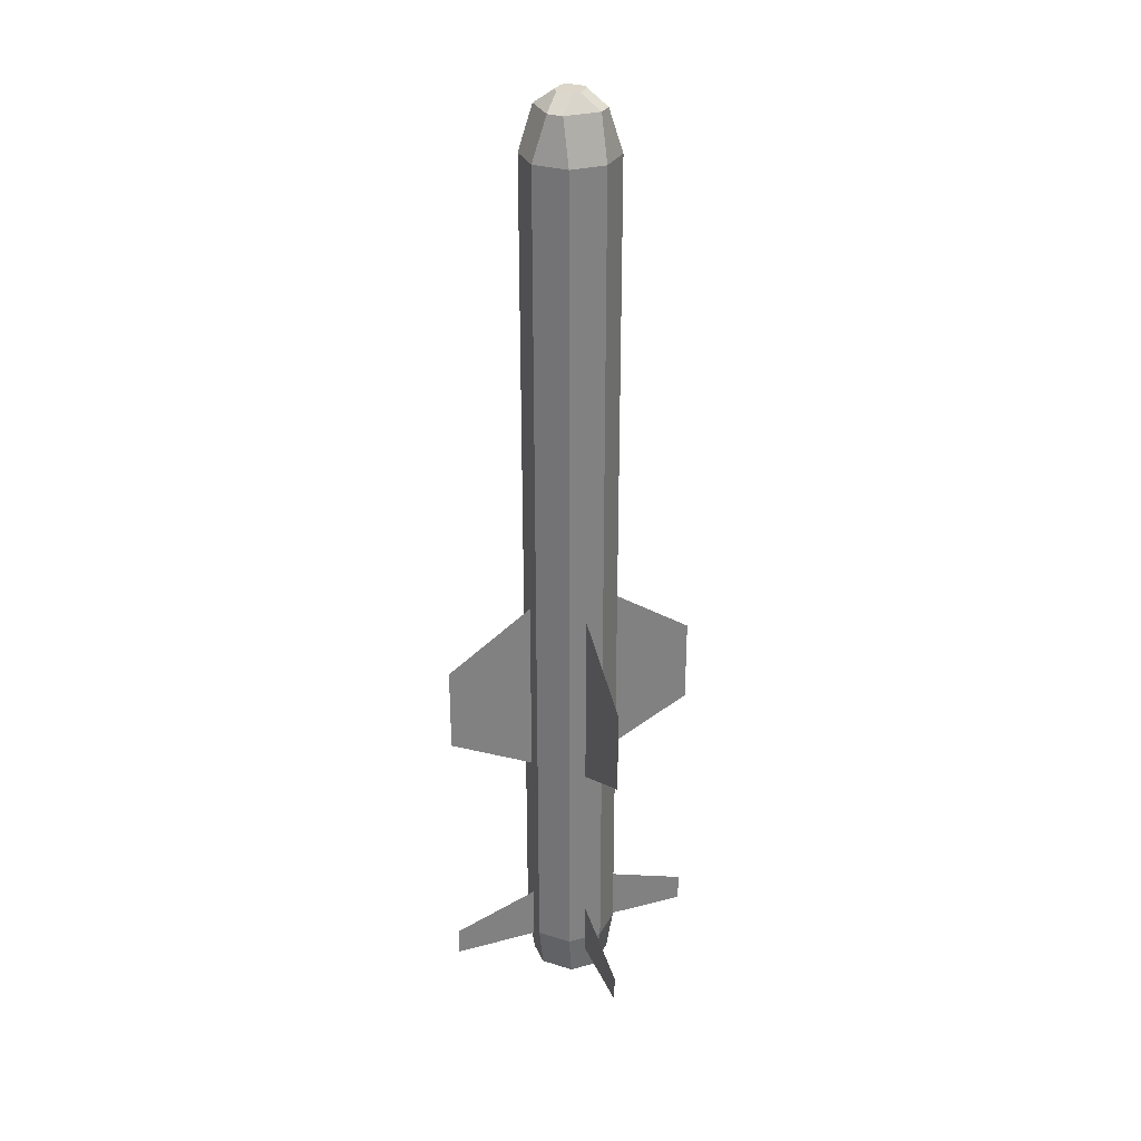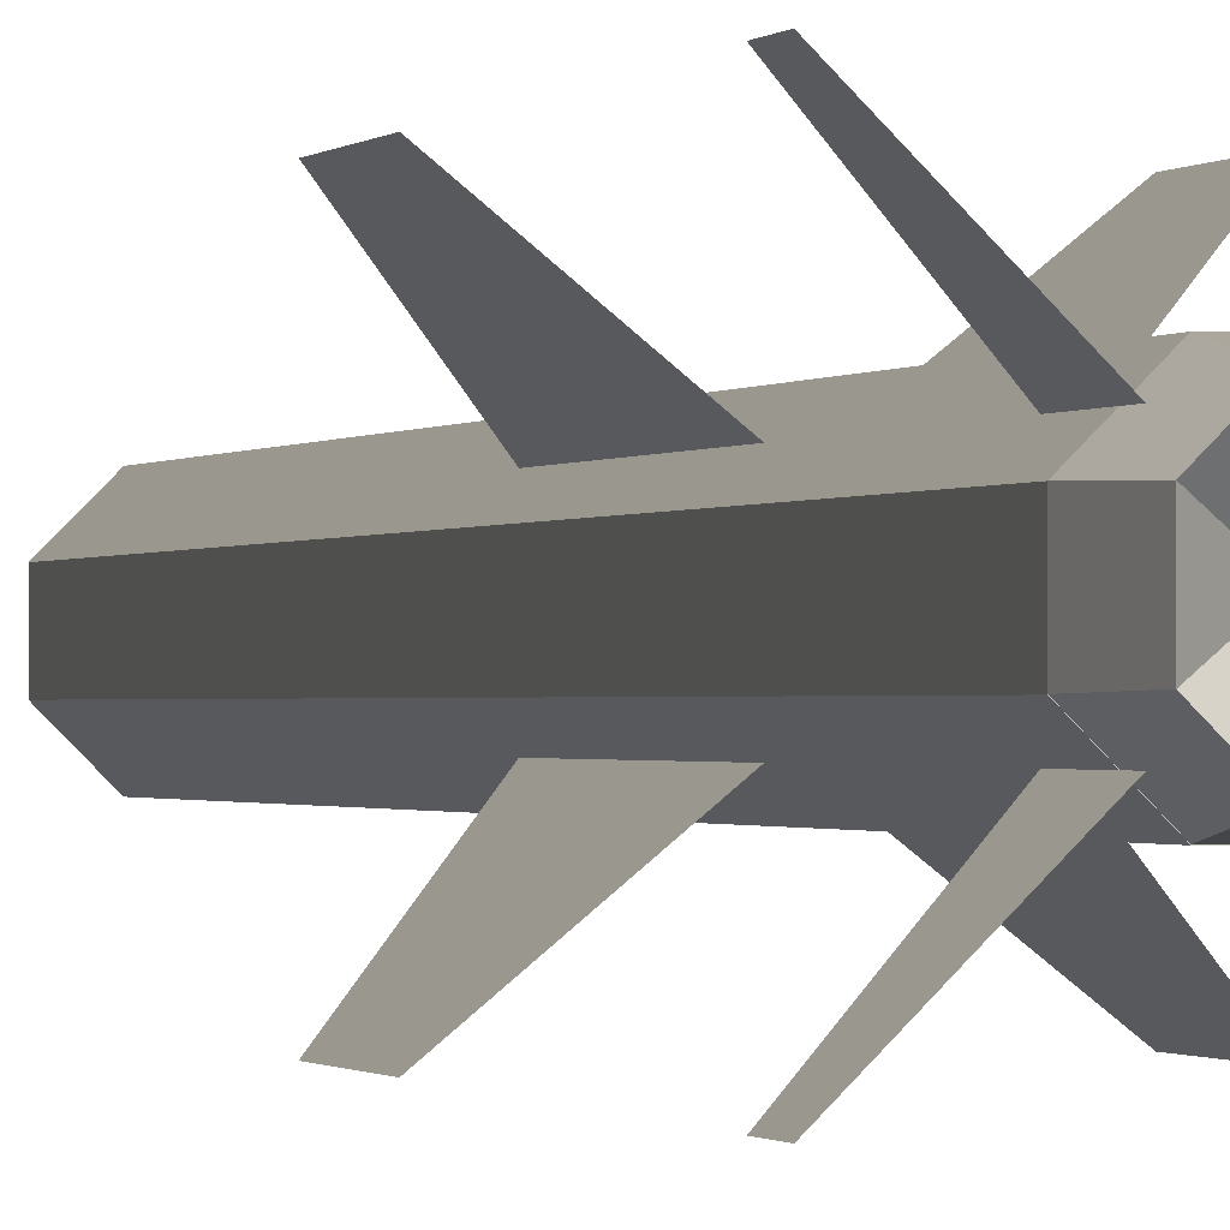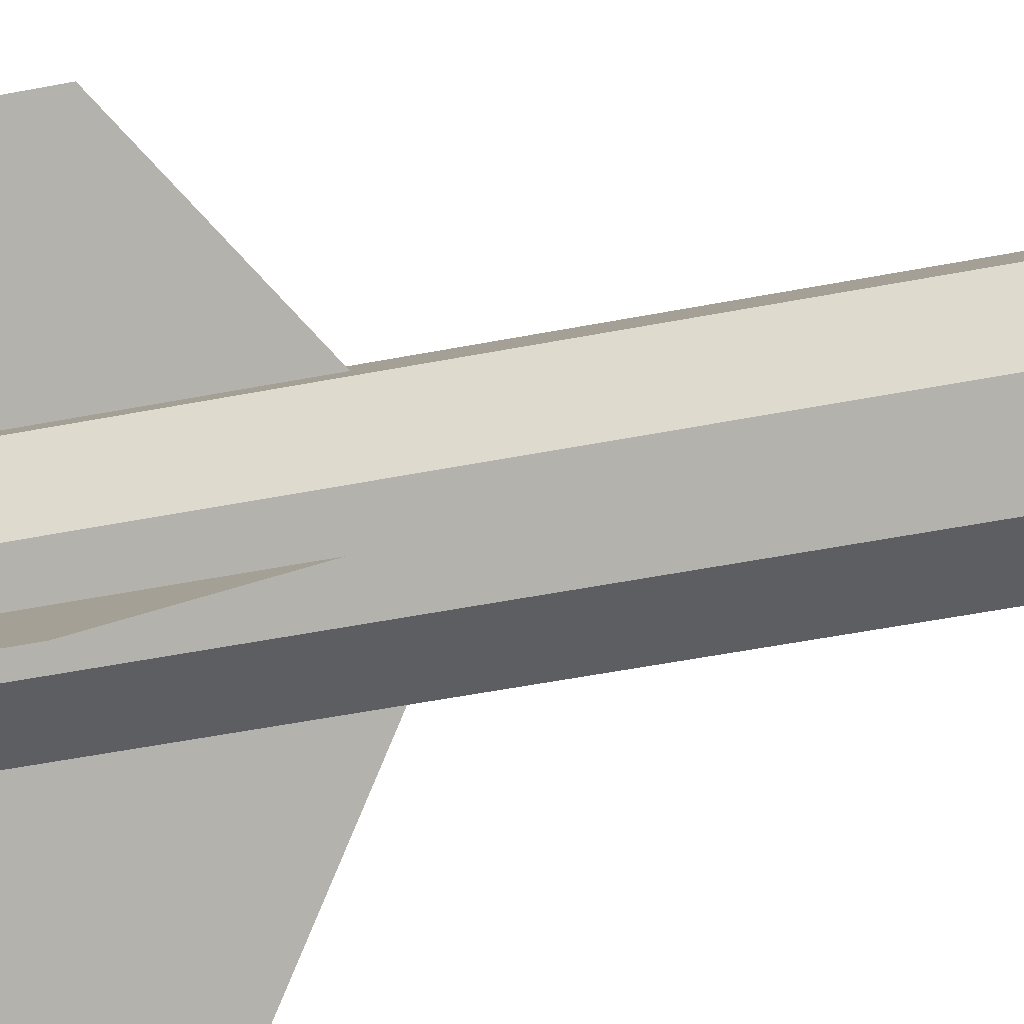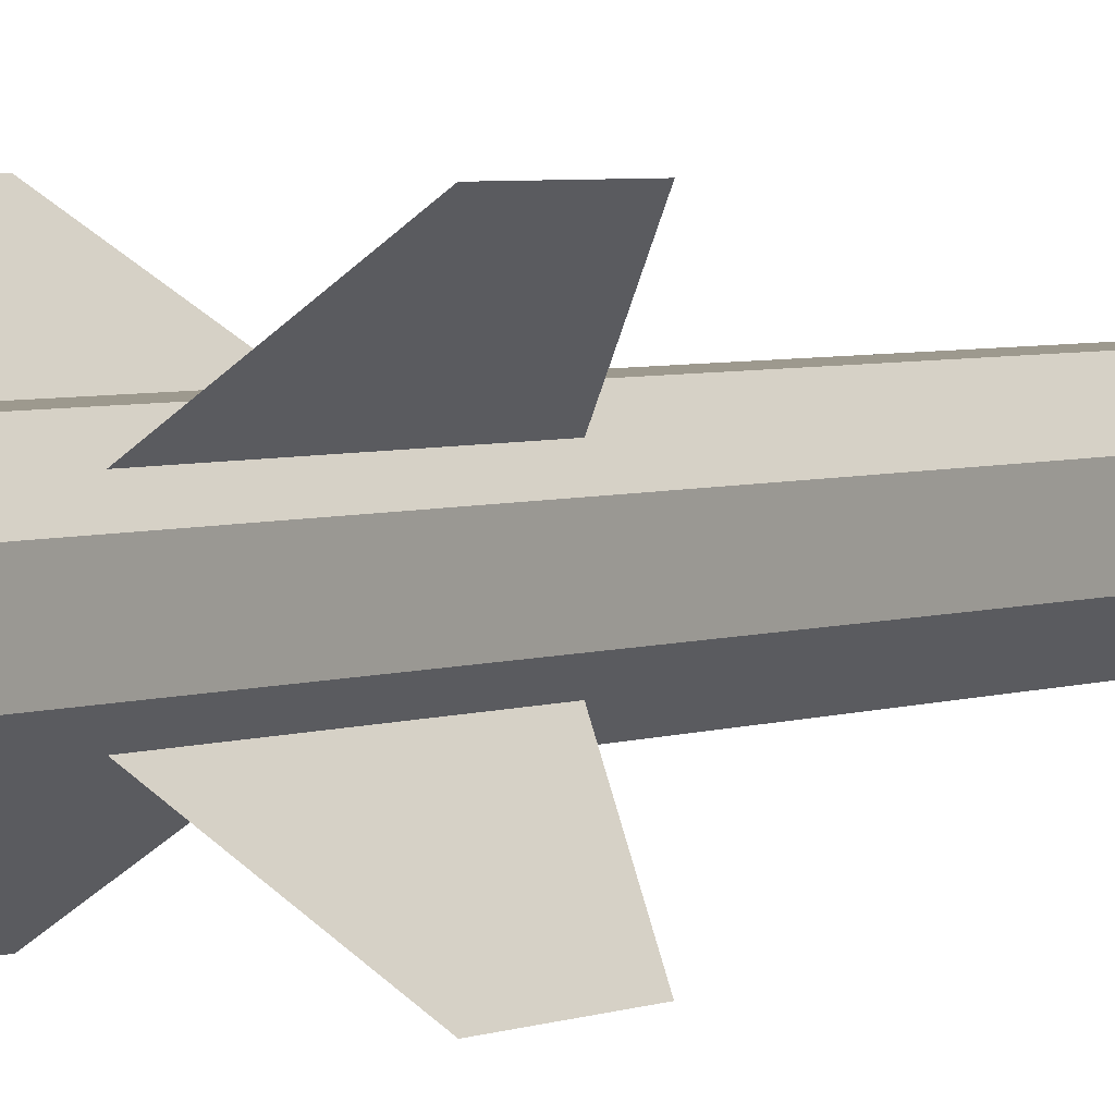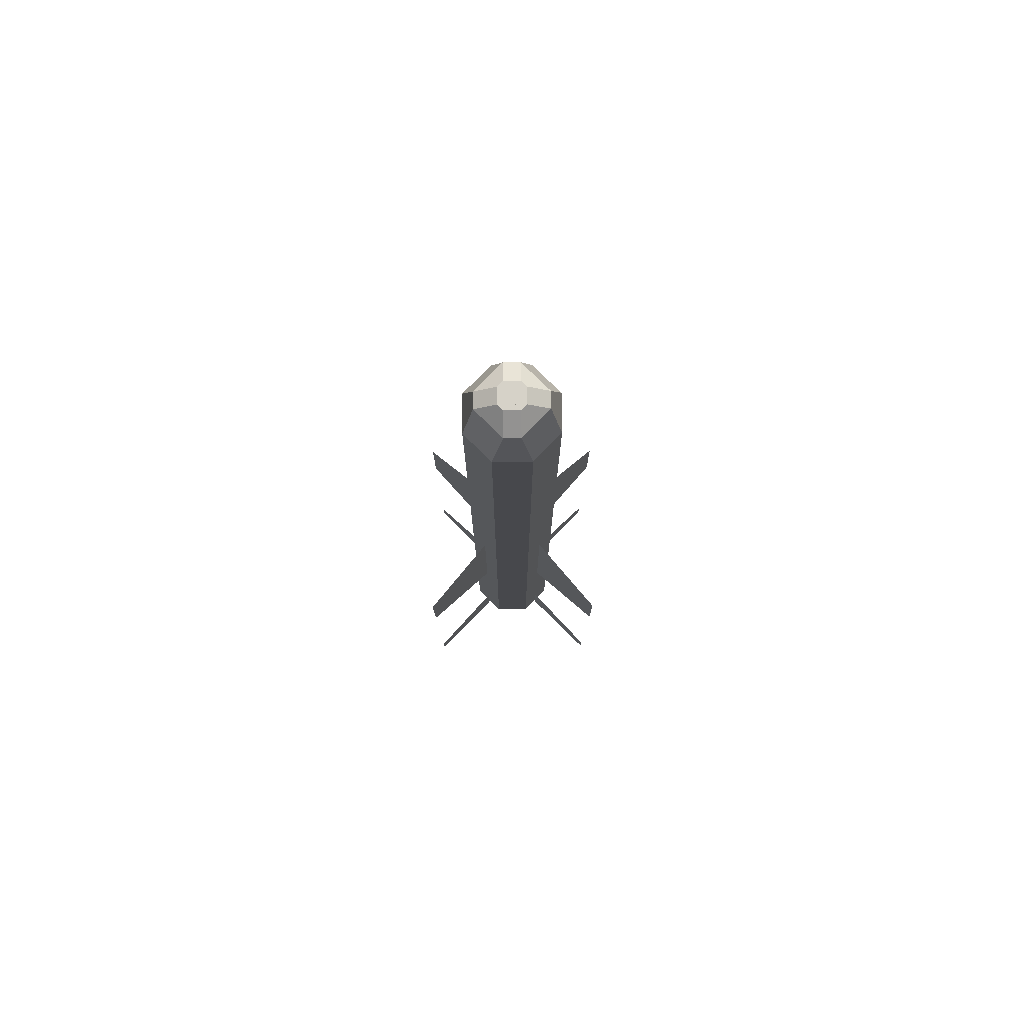
<metadata>
{"format":"obj","ext":"obj","renderer":"f3d","projection":"perspective","resolution":1024,"background":"white","views":[{"elev":30.1,"azim":-155.9,"up":"+Z"},{"elev":-0.6,"azim":164.9,"up":"+Y"},{"elev":-38.5,"azim":-75.1,"up":"+Y"},{"elev":3.3,"azim":-146.9,"up":"+Y"},{"elev":78.4,"azim":-0.5,"up":"+Z"}]}
</metadata>
<code>
o cylinder
v 2.495e-15 4.99e-15 -2.494
v -1.252e-15 -2.504e-15 1.256
v 0.07767 0.1875 -2.494
v 0.07767 0.1875 1.256
v -0.07767 0.1875 -2.494
v -0.07767 0.1875 1.256
v -0.1875 0.07767 -2.494
v -0.1875 0.07767 1.256
v -0.1875 -0.07767 -2.494
v -0.1875 -0.07767 1.256
v -0.07767 -0.1875 -2.494
v -0.07767 -0.1875 1.256
v 0.07767 -0.1875 -2.494
v 0.07767 -0.1875 1.256
v 0.1875 -0.07767 -2.494
v 0.1875 -0.07767 1.256
v 0.1875 0.07767 -2.494
v 0.1875 0.07767 1.256
f 5 3 1
f 3 5 6 4
f 4 6 2
f 7 5 1
f 5 7 8 6
f 6 8 2
f 9 7 1
f 7 9 10 8
f 8 10 2
f 11 9 1
f 9 11 12 10
f 10 12 2
f 13 11 1
f 11 13 14 12
f 12 14 2
f 15 13 1
f 13 15 16 14
f 14 16 2
f 17 15 1
f 15 17 18 16
f 16 18 2
f 3 17 1
f 17 3 4 18
f 18 4 2
o plane
v 0.3977 0.3977 -2.435
v 0.1326 0.1326 -2.307
v 0.1326 0.1326 -2.494
v 0.3977 0.3977 -2.558
v 0.1326 0.1326 -2.556
f 19 21 20
f 19 22 23 21
o tube
v 0.07767 0.1875 -2.494
v 0.07378 0.1561 -2.693
v 0.03841 0.09273 -2.494
v 0.03906 0.0943 -2.631
v 0.1873 0.07787 -2.494
v 0.1562 0.07372 -2.693
v 0.09188 0.03926 -2.494
v 0.0941 0.03926 -2.631
v 0.1873 -0.07718 -2.494
v 0.1562 -0.07394 -2.693
v 0.09253 -0.03701 -2.494
v 0.0941 -0.03857 -2.631
v 0.07767 -0.1868 -2.494
v 0.07378 -0.1564 -2.693
v 0.03906 -0.09139 -2.494
v 0.03906 -0.09361 -2.631
v -0.07738 -0.1868 -2.494
v -0.07387 -0.1564 -2.693
v -0.03721 -0.09204 -2.494
v -0.03877 -0.09361 -2.631
v -0.187 -0.07718 -2.494
v -0.1563 -0.07394 -2.693
v -0.0916 -0.03857 -2.494
v -0.09381 -0.03857 -2.631
v -0.187 0.07787 -2.494
v -0.1563 0.07372 -2.693
v -0.0927 0.0388 -2.494
v -0.09381 0.03926 -2.631
v -0.07738 0.1875 -2.494
v -0.07387 0.1561 -2.693
v -0.03831 0.09319 -2.494
v -0.03877 0.0943 -2.631
f 24 28 29 25
f 27 31 30 26
f 26 30 28 24
f 25 29 31 27
f 28 32 33 29
f 31 35 34 30
f 30 34 32 28
f 29 33 35 31
f 32 36 37 33
f 35 39 38 34
f 34 38 36 32
f 33 37 39 35
f 36 40 41 37
f 39 43 42 38
f 38 42 40 36
f 37 41 43 39
f 40 44 45 41
f 43 47 46 42
f 42 46 44 40
f 41 45 47 43
f 44 48 49 45
f 47 51 50 46
f 46 50 48 44
f 45 49 51 47
f 48 52 53 49
f 51 55 54 50
f 50 54 52 48
f 49 53 55 51
f 52 24 25 53
f 55 27 26 54
f 54 26 24 52
f 53 25 27 55
o plane10
v -0.3977 -0.3977 -2.435
v -0.1326 -0.1326 -2.307
v -0.1326 -0.1326 -2.494
v -0.3977 -0.3977 -2.558
v -0.1326 -0.1326 -2.556
f 56 58 57
f 56 59 60 58
o plane11
v 0.3977 -0.3977 -2.435
v 0.1326 -0.1326 -2.307
v 0.1326 -0.1326 -2.494
v 0.3977 -0.3977 -2.558
v 0.1326 -0.1326 -2.556
f 61 63 62
f 61 64 65 63
o plane12
v -0.3977 0.3977 -2.435
v -0.1326 0.1326 -2.31
v -0.1326 0.1326 -2.494
v -0.3977 0.3977 -2.558
v -0.1326 0.1326 -2.556
f 66 68 67
f 66 69 70 68
o plane13
v -0.3977 0.3977 -0.9972
v -0.1326 0.1326 -0.7472
v -0.1326 0.1326 -1.057
v -0.3977 0.3977 -1.372
v -0.1326 0.1326 -1.368
v -0.1326 0.1326 -1.56
f 71 73 72
f 71 74 75 73
f 74 76 75
o plane14
v 0.3977 0.3977 -0.9972
v 0.1326 0.1326 -0.7472
v 0.1326 0.1326 -1.057
v 0.3977 0.3977 -1.372
v 0.1326 0.1326 -1.368
v 0.1326 0.1326 -1.56
f 77 79 78
f 77 80 81 79
f 80 82 81
o plane15
v 0.3977 -0.3977 -0.9972
v 0.1326 -0.1326 -0.7472
v 0.1326 -0.1326 -1.057
v 0.3977 -0.3977 -1.372
v 0.1326 -0.1326 -1.368
v 0.1326 -0.1326 -1.56
f 83 85 84
f 83 86 87 85
f 86 88 87
o plane16
v -0.3977 -0.3977 -0.9972
v -0.1326 -0.1326 -0.7472
v -0.1326 -0.1326 -1.057
v -0.3977 -0.3977 -1.372
v -0.1326 -0.1326 -1.368
v -0.1326 -0.1326 -1.56
f 89 91 90
f 89 92 93 91
f 92 94 93
o cylinder17
v -1.252e-15 -2.504e-15 1.256
v 0.07767 0.1875 1.256
v 0.03347 0.1433 1.443
v -0.07767 0.1875 1.256
v -0.03347 0.1433 1.443
v -0.1875 0.07767 1.256
v -0.1433 0.03347 1.443
v -0.1875 -0.07767 1.256
v -0.1433 -0.03347 1.443
v -0.07767 -0.1875 1.256
v -0.03347 -0.1433 1.443
v 0.07767 -0.1875 1.256
v 0.03347 -0.1433 1.443
v 0.1875 -0.07767 1.256
v 0.1433 -0.03347 1.443
v 0.1875 0.07767 1.256
v 0.1433 0.03347 1.443
v 0.05492 0.03347 1.505
v 0.03347 0.05492 1.505
v -1.502e-15 -3.003e-15 1.505
v -0.03347 0.05492 1.505
v -0.05492 0.03347 1.505
v -0.05492 -0.03347 1.505
v -0.03347 -0.05492 1.505
v 0.03347 -0.05492 1.505
v 0.05492 -0.03347 1.505
f 98 96 95
f 96 98 99 97
f 113 115 114
f 100 98 95
f 98 100 101 99
f 115 116 114
f 102 100 95
f 100 102 103 101
f 116 117 114
f 104 102 95
f 102 104 105 103
f 117 118 114
f 106 104 95
f 104 106 107 105
f 118 119 114
f 108 106 95
f 106 108 109 107
f 119 120 114
f 110 108 95
f 108 110 111 109
f 120 112 114
f 96 110 95
f 110 96 97 111
f 112 113 114
f 113 112 111 97
f 115 113 97 99
f 116 115 99 101
f 117 116 101 103
f 118 117 103 105
f 120 119 107 109
f 119 118 105 107
f 112 120 109 111
o cube
v 0.03347 0.05492 1.505
v 0.03347 0.05492 1.505
v 0.03347 -0.05492 1.505
v 0.03347 -0.05492 1.505
v -0.03347 0.05492 1.505
v -0.03347 0.05492 1.505
v -0.03347 -0.05492 1.505
v -0.03347 -0.05492 1.505
f 124 127 125 122
f 123 124 122 121
f 128 123 121 126
f 127 128 126 125
f 126 121 122 125
f 127 124 123 128
o cube1
v 0.05492 -0.03347 1.505
v 0.05492 -0.03347 1.505
v -0.05492 -0.03347 1.505
v -0.05492 -0.03347 1.505
v 0.05492 0.03347 1.505
v 0.05492 0.03347 1.505
v -0.05492 0.03347 1.505
v -0.05492 0.03347 1.505
f 132 135 133 130
f 131 132 130 129
f 136 131 129 134
f 135 136 134 133
f 134 129 130 133
f 135 132 131 136
o cube2
v -0.03282 0.01137 1.506
v -0.03282 0.01137 1.506
v -0.05492 0.03347 1.506
v -0.05492 0.03347 1.506
v -0.01137 0.03282 1.506
v -0.01137 0.03282 1.506
v -0.03347 0.05492 1.506
v -0.03347 0.05492 1.506
f 140 143 141 138
f 139 140 138 137
f 144 139 137 142
f 143 144 142 141
f 142 137 138 141
f 143 140 139 144
o cube3
v -0.01137 -0.03282 1.506
v -0.01137 -0.03282 1.506
v -0.03347 -0.05492 1.506
v -0.03347 -0.05492 1.506
v -0.03282 -0.01137 1.506
v -0.03282 -0.01137 1.506
v -0.05492 -0.03347 1.506
v -0.05492 -0.03347 1.506
f 148 151 149 146
f 147 148 146 145
f 152 147 145 150
f 151 152 150 149
f 150 145 146 149
f 151 148 147 152
o cube4
v 0.03282 -0.01137 1.506
v 0.03282 -0.01137 1.506
v 0.05492 -0.03347 1.506
v 0.05492 -0.03347 1.506
v 0.01137 -0.03282 1.506
v 0.01137 -0.03282 1.506
v 0.03347 -0.05492 1.506
v 0.03347 -0.05492 1.506
f 156 159 157 154
f 155 156 154 153
f 160 155 153 158
f 159 160 158 157
f 158 153 154 157
f 159 156 155 160
o cube5
v 0.01137 0.03282 1.506
v 0.01137 0.03282 1.506
v 0.03347 0.05492 1.506
v 0.03347 0.05492 1.506
v 0.03282 0.01137 1.506
v 0.03282 0.01137 1.506
v 0.05492 0.03347 1.506
v 0.05492 0.03347 1.506
f 164 167 165 162
f 163 164 162 161
f 168 163 161 166
f 167 168 166 165
f 166 161 162 165
f 167 164 163 168
o cube6
v -0.03347 0.03282 1.506
v -0.03347 0.03282 1.506
v -0.03347 0.05492 1.506
v -0.03347 0.05492 1.506
v 0.03347 0.03282 1.506
v 0.03347 0.03282 1.506
v 0.03347 0.05492 1.506
v 0.03347 0.05492 1.506
f 172 175 173 170
f 171 172 170 169
f 176 171 169 174
f 175 176 174 173
f 174 169 170 173
f 175 172 171 176
o cube7
v 0.03282 0.03347 1.506
v 0.03282 0.03347 1.506
v 0.05492 0.03347 1.506
v 0.05492 0.03347 1.506
v 0.03282 -0.03347 1.506
v 0.03282 -0.03347 1.506
v 0.05492 -0.03347 1.506
v 0.05492 -0.03347 1.506
f 180 183 181 178
f 179 180 178 177
f 184 179 177 182
f 183 184 182 181
f 182 177 178 181
f 183 180 179 184
o cube8
v 0.03347 -0.03282 1.506
v 0.03347 -0.03282 1.506
v 0.03347 -0.05492 1.506
v 0.03347 -0.05492 1.506
v -0.03347 -0.03282 1.506
v -0.03347 -0.03282 1.506
v -0.03347 -0.05492 1.506
v -0.03347 -0.05492 1.506
f 188 191 189 186
f 187 188 186 185
f 192 187 185 190
f 191 192 190 189
f 190 185 186 189
f 191 188 187 192
o cube9
v -0.03282 -0.03347 1.506
v -0.03282 -0.03347 1.506
v -0.05492 -0.03347 1.506
v -0.05492 -0.03347 1.506
v -0.03282 0.03347 1.506
v -0.03282 0.03347 1.506
v -0.05492 0.03347 1.506
v -0.05492 0.03347 1.506
f 196 199 197 194
f 195 196 194 193
f 200 195 193 198
f 199 200 198 197
f 198 193 194 197
f 199 196 195 200

</code>
